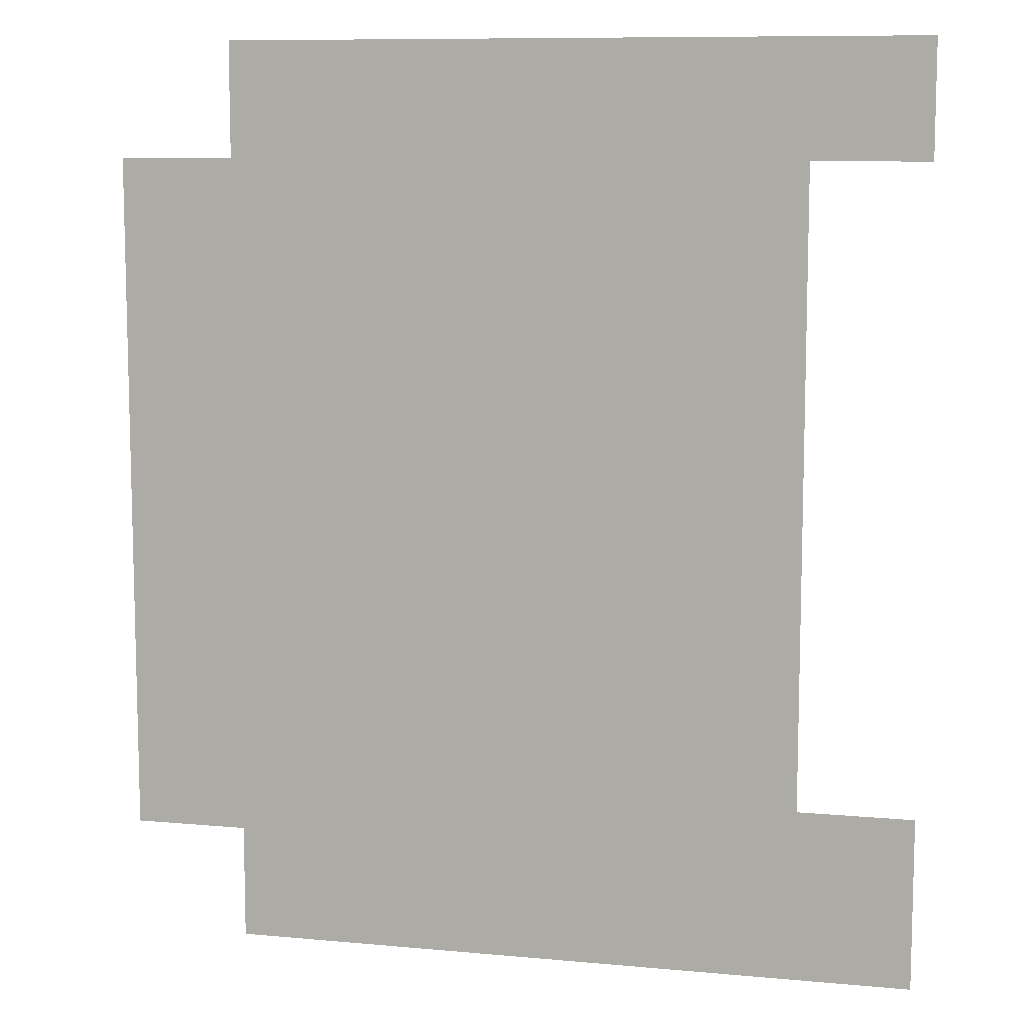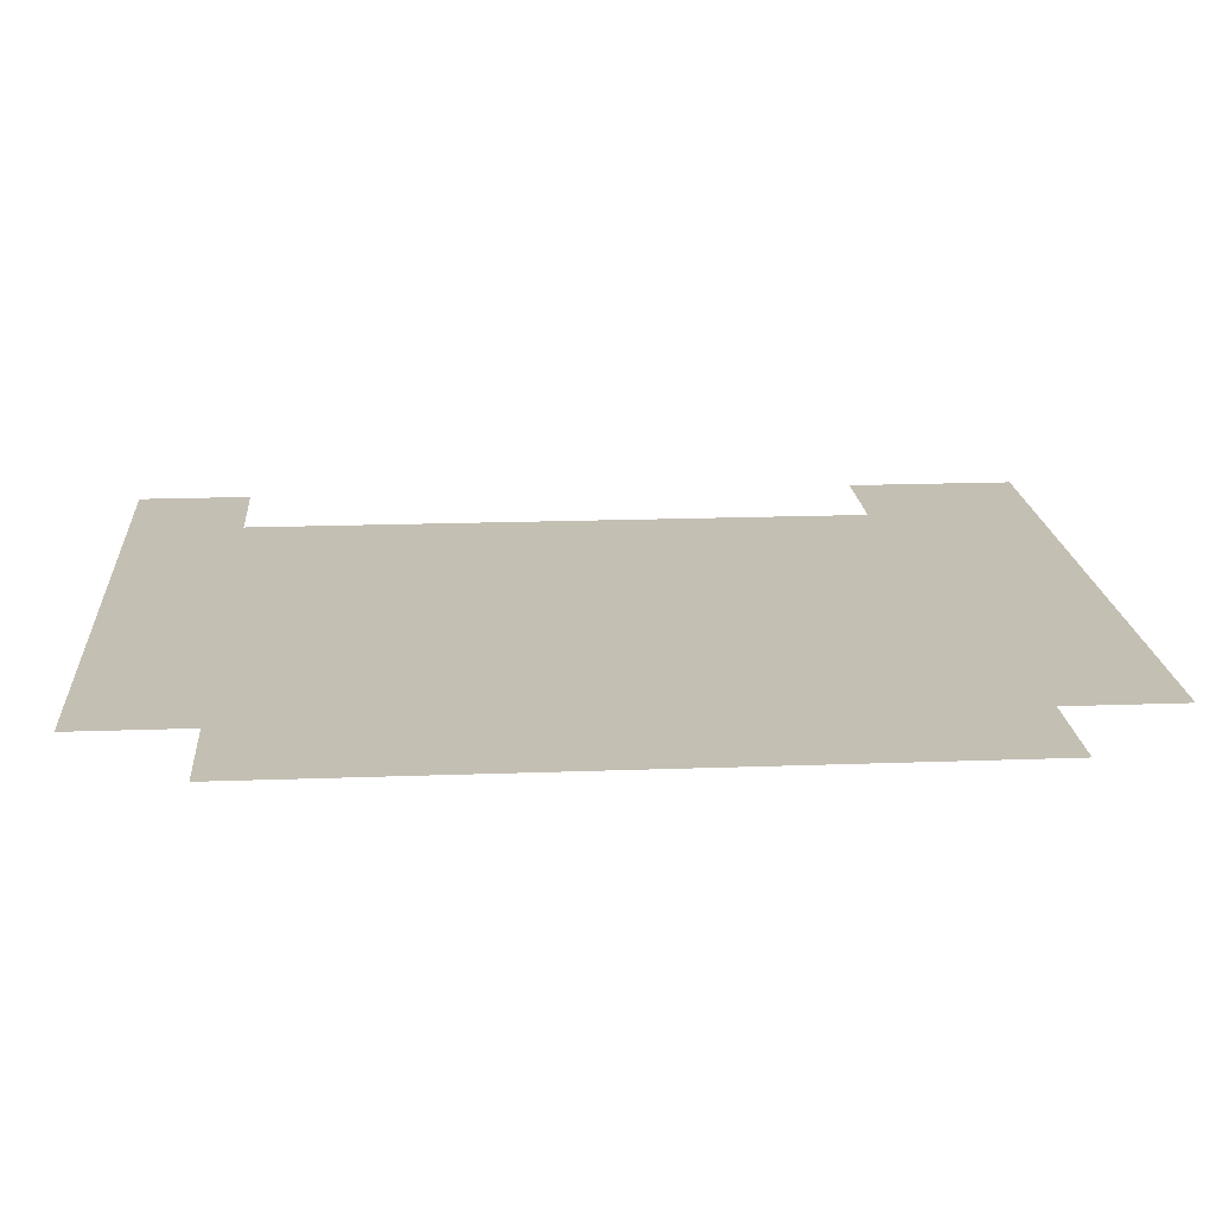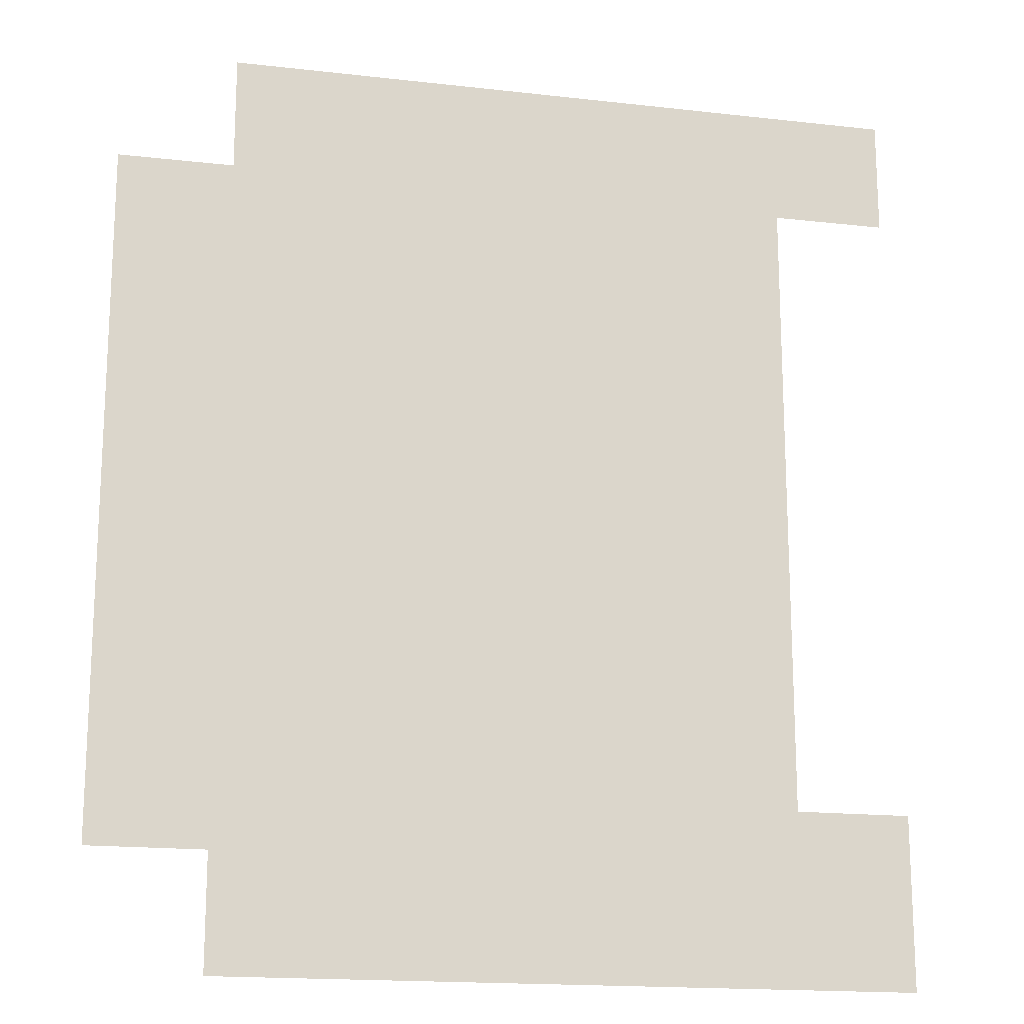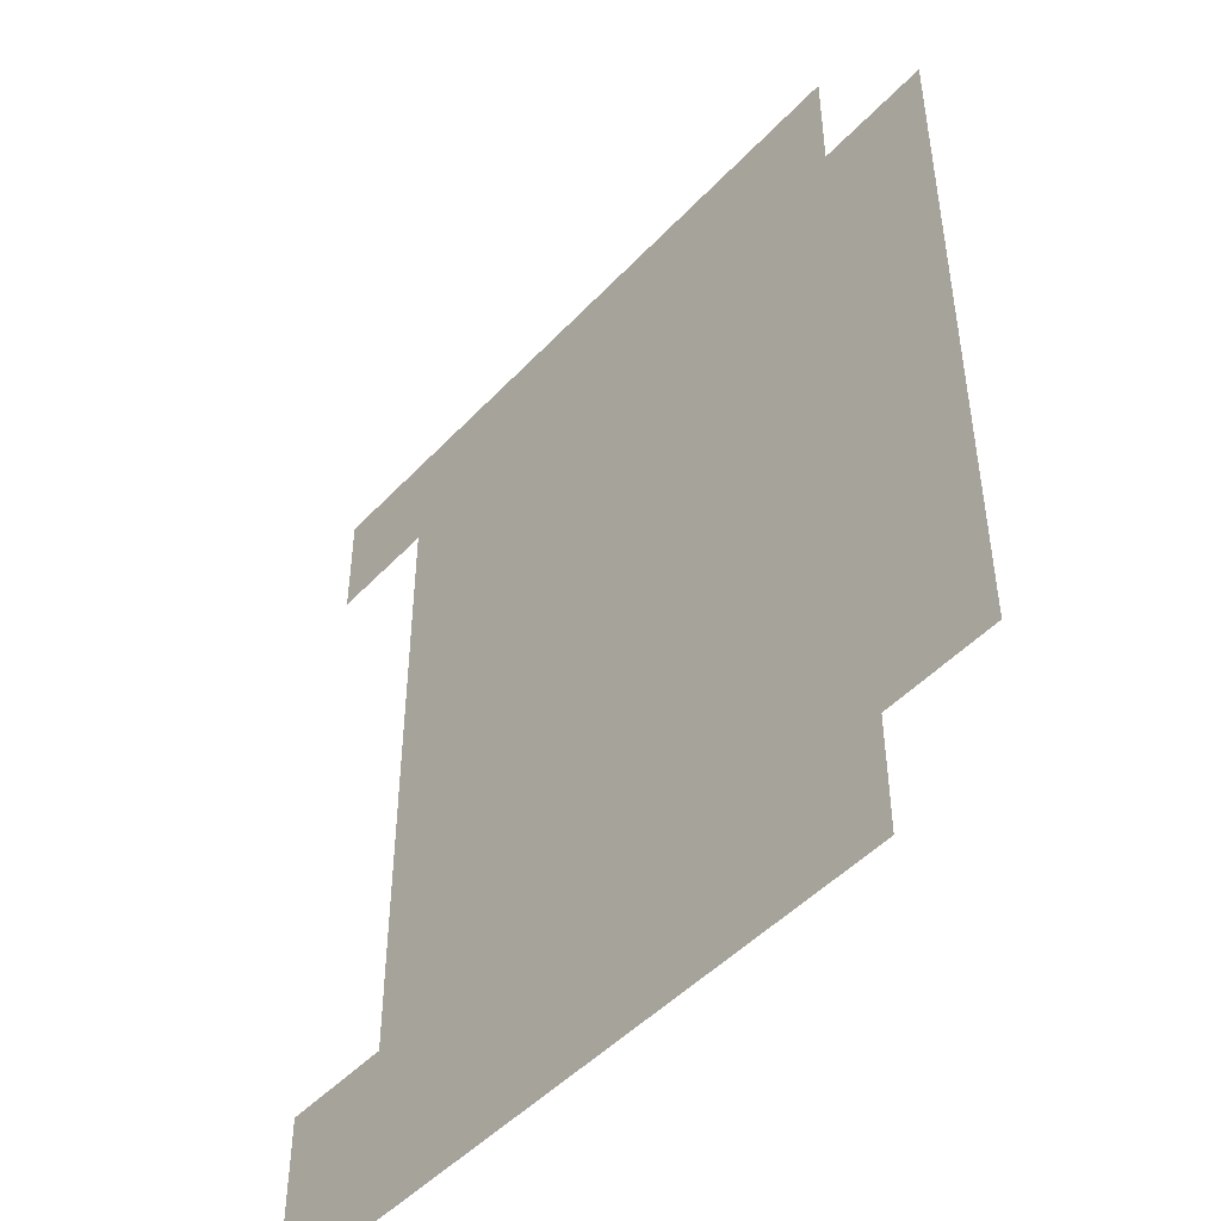
<metadata>
{"format":"obj","ext":"obj","renderer":"f3d","projection":"perspective","resolution":1024,"background":"white","views":[{"elev":9.5,"azim":13.6,"up":"+Y"},{"elev":17.9,"azim":-94.2,"up":"+Z"},{"elev":-17.0,"azim":-12.9,"up":"+Y"},{"elev":-47.7,"azim":-130.5,"up":"+Y"}]}
</metadata>
<code>
v -320 -272 0
v -336 -272 0
v -336 -256 0
v -320 -256 0
v -336 -272 0
v -352 -272 0
v -352 -256 0
v -336 -256 0
v -352 -272 0
v -368 -272 0
v -368 -256 0
v -352 -256 0
v -368 -272 0
v -384 -272 0
v -384 -256 0
v -368 -256 0
v -384 -272 0
v -400 -272 0
v -400 -256 0
v -384 -256 0
v -400 -272 0
v -416 -272 0
v -416 -256 0
v -400 -256 0
v -416 -272 0
v -432 -272 0
v -432 -256 0
v -416 -256 0
v -432 -272 0
v -448 -272 0
v -448 -256 0
v -432 -256 0
v -448 -272 0
v -464 -272 0
v -464 -256 0
v -448 -256 0
v -464 -272 0
v -480 -272 0
v -480 -256 0
v -464 -256 0
v -480 -272 0
v -496 -272 0
v -496 -256 0
v -480 -256 0
v -496 -272 0
v -512 -272 0
v -512 -256 0
v -496 -256 0
v -320 -288 0
v -336 -288 0
v -336 -272 0
v -320 -272 0
v -336 -288 0
v -352 -288 0
v -352 -272 0
v -336 -272 0
v -352 -288 0
v -368 -288 0
v -368 -272 0
v -352 -272 0
v -368 -288 0
v -384 -288 0
v -384 -272 0
v -368 -272 0
v -384 -288 0
v -400 -288 0
v -400 -272 0
v -384 -272 0
v -400 -288 0
v -416 -288 0
v -416 -272 0
v -400 -272 0
v -416 -288 0
v -432 -288 0
v -432 -272 0
v -416 -272 0
v -432 -288 0
v -448 -288 0
v -448 -272 0
v -432 -272 0
v -448 -288 0
v -464 -288 0
v -464 -272 0
v -448 -272 0
v -464 -288 0
v -480 -288 0
v -480 -272 0
v -464 -272 0
v -480 -288 0
v -496 -288 0
v -496 -272 0
v -480 -272 0
v -496 -288 0
v -512 -288 0
v -512 -272 0
v -496 -272 0
v -352 -304 0
v -368 -304 0
v -368 -288 0
v -352 -288 0
v -368 -304 0
v -384 -304 0
v -384 -288 0
v -368 -288 0
v -384 -304 0
v -400 -304 0
v -400 -288 0
v -384 -288 0
v -400 -304 0
v -416 -304 0
v -416 -288 0
v -400 -288 0
v -416 -304 0
v -432 -304 0
v -432 -288 0
v -416 -288 0
v -432 -304 0
v -448 -304 0
v -448 -288 0
v -432 -288 0
v -448 -304 0
v -464 -304 0
v -464 -288 0
v -448 -288 0
v -464 -304 0
v -480 -304 0
v -480 -288 0
v -464 -288 0
v -480 -304 0
v -496 -304 0
v -496 -288 0
v -480 -288 0
v -496 -304 0
v -512 -304 0
v -512 -288 0
v -496 -288 0
v -512 -304 0
v -528 -304 0
v -528 -288 0
v -512 -288 0
v -528 -304 0
v -544 -304 0
v -544 -288 0
v -528 -288 0
v -352 -320 0
v -368 -320 0
v -368 -304 0
v -352 -304 0
v -368 -320 0
v -384 -320 0
v -384 -304 0
v -368 -304 0
v -384 -320 0
v -400 -320 0
v -400 -304 0
v -384 -304 0
v -400 -320 0
v -416 -320 0
v -416 -304 0
v -400 -304 0
v -416 -320 0
v -432 -320 0
v -432 -304 0
v -416 -304 0
v -432 -320 0
v -448 -320 0
v -448 -304 0
v -432 -304 0
v -448 -320 0
v -464 -320 0
v -464 -304 0
v -448 -304 0
v -464 -320 0
v -480 -320 0
v -480 -304 0
v -464 -304 0
v -480 -320 0
v -496 -320 0
v -496 -304 0
v -480 -304 0
v -496 -320 0
v -512 -320 0
v -512 -304 0
v -496 -304 0
v -512 -320 0
v -528 -320 0
v -528 -304 0
v -512 -304 0
v -528 -320 0
v -544 -320 0
v -544 -304 0
v -528 -304 0
v -352 -336 0
v -368 -336 0
v -368 -320 0
v -352 -320 0
v -368 -336 0
v -384 -336 0
v -384 -320 0
v -368 -320 0
v -384 -336 0
v -400 -336 0
v -400 -320 0
v -384 -320 0
v -400 -336 0
v -416 -336 0
v -416 -320 0
v -400 -320 0
v -416 -336 0
v -432 -336 0
v -432 -320 0
v -416 -320 0
v -432 -336 0
v -448 -336 0
v -448 -320 0
v -432 -320 0
v -448 -336 0
v -464 -336 0
v -464 -320 0
v -448 -320 0
v -464 -336 0
v -480 -336 0
v -480 -320 0
v -464 -320 0
v -480 -336 0
v -496 -336 0
v -496 -320 0
v -480 -320 0
v -496 -336 0
v -512 -336 0
v -512 -320 0
v -496 -320 0
v -512 -336 0
v -528 -336 0
v -528 -320 0
v -512 -320 0
v -528 -336 0
v -544 -336 0
v -544 -320 0
v -528 -320 0
v -352 -352 0
v -368 -352 0
v -368 -336 0
v -352 -336 0
v -368 -352 0
v -384 -352 0
v -384 -336 0
v -368 -336 0
v -384 -352 0
v -400 -352 0
v -400 -336 0
v -384 -336 0
v -400 -352 0
v -416 -352 0
v -416 -336 0
v -400 -336 0
v -416 -352 0
v -432 -352 0
v -432 -336 0
v -416 -336 0
v -432 -352 0
v -448 -352 0
v -448 -336 0
v -432 -336 0
v -448 -352 0
v -464 -352 0
v -464 -336 0
v -448 -336 0
v -464 -352 0
v -480 -352 0
v -480 -336 0
v -464 -336 0
v -480 -352 0
v -496 -352 0
v -496 -336 0
v -480 -336 0
v -496 -352 0
v -512 -352 0
v -512 -336 0
v -496 -336 0
v -512 -352 0
v -528 -352 0
v -528 -336 0
v -512 -336 0
v -528 -352 0
v -544 -352 0
v -544 -336 0
v -528 -336 0
v -352 -368 0
v -368 -368 0
v -368 -352 0
v -352 -352 0
v -368 -368 0
v -384 -368 0
v -384 -352 0
v -368 -352 0
v -384 -368 0
v -400 -368 0
v -400 -352 0
v -384 -352 0
v -400 -368 0
v -416 -368 0
v -416 -352 0
v -400 -352 0
v -416 -368 0
v -432 -368 0
v -432 -352 0
v -416 -352 0
v -432 -368 0
v -448 -368 0
v -448 -352 0
v -432 -352 0
v -448 -368 0
v -464 -368 0
v -464 -352 0
v -448 -352 0
v -464 -368 0
v -480 -368 0
v -480 -352 0
v -464 -352 0
v -480 -368 0
v -496 -368 0
v -496 -352 0
v -480 -352 0
v -496 -368 0
v -512 -368 0
v -512 -352 0
v -496 -352 0
v -512 -368 0
v -528 -368 0
v -528 -352 0
v -512 -352 0
v -528 -368 0
v -544 -368 0
v -544 -352 0
v -528 -352 0
v -352 -384 0
v -368 -384 0
v -368 -368 0
v -352 -368 0
v -368 -384 0
v -384 -384 0
v -384 -368 0
v -368 -368 0
v -384 -384 0
v -400 -384 0
v -400 -368 0
v -384 -368 0
v -400 -384 0
v -416 -384 0
v -416 -368 0
v -400 -368 0
v -416 -384 0
v -432 -384 0
v -432 -368 0
v -416 -368 0
v -432 -384 0
v -448 -384 0
v -448 -368 0
v -432 -368 0
v -448 -384 0
v -464 -384 0
v -464 -368 0
v -448 -368 0
v -464 -384 0
v -480 -384 0
v -480 -368 0
v -464 -368 0
v -480 -384 0
v -496 -384 0
v -496 -368 0
v -480 -368 0
v -496 -384 0
v -512 -384 0
v -512 -368 0
v -496 -368 0
v -512 -384 0
v -528 -384 0
v -528 -368 0
v -512 -368 0
v -528 -384 0
v -544 -384 0
v -544 -368 0
v -528 -368 0
v -352 -400 0
v -368 -400 0
v -368 -384 0
v -352 -384 0
v -368 -400 0
v -384 -400 0
v -384 -384 0
v -368 -384 0
v -384 -400 0
v -400 -400 0
v -400 -384 0
v -384 -384 0
v -400 -400 0
v -416 -400 0
v -416 -384 0
v -400 -384 0
v -416 -400 0
v -432 -400 0
v -432 -384 0
v -416 -384 0
v -432 -400 0
v -448 -400 0
v -448 -384 0
v -432 -384 0
v -448 -400 0
v -464 -400 0
v -464 -384 0
v -448 -384 0
v -464 -400 0
v -480 -400 0
v -480 -384 0
v -464 -384 0
v -480 -400 0
v -496 -400 0
v -496 -384 0
v -480 -384 0
v -496 -400 0
v -512 -400 0
v -512 -384 0
v -496 -384 0
v -512 -400 0
v -528 -400 0
v -528 -384 0
v -512 -384 0
v -528 -400 0
v -544 -400 0
v -544 -384 0
v -528 -384 0
v -352 -416 0
v -368 -416 0
v -368 -400 0
v -352 -400 0
v -368 -416 0
v -384 -416 0
v -384 -400 0
v -368 -400 0
v -384 -416 0
v -400 -416 0
v -400 -400 0
v -384 -400 0
v -400 -416 0
v -416 -416 0
v -416 -400 0
v -400 -400 0
v -416 -416 0
v -432 -416 0
v -432 -400 0
v -416 -400 0
v -432 -416 0
v -448 -416 0
v -448 -400 0
v -432 -400 0
v -448 -416 0
v -464 -416 0
v -464 -400 0
v -448 -400 0
v -464 -416 0
v -480 -416 0
v -480 -400 0
v -464 -400 0
v -480 -416 0
v -496 -416 0
v -496 -400 0
v -480 -400 0
v -496 -416 0
v -512 -416 0
v -512 -400 0
v -496 -400 0
v -512 -416 0
v -528 -416 0
v -528 -400 0
v -512 -400 0
v -528 -416 0
v -544 -416 0
v -544 -400 0
v -528 -400 0
v -352 -432 0
v -368 -432 0
v -368 -416 0
v -352 -416 0
v -368 -432 0
v -384 -432 0
v -384 -416 0
v -368 -416 0
v -384 -432 0
v -400 -432 0
v -400 -416 0
v -384 -416 0
v -400 -432 0
v -416 -432 0
v -416 -416 0
v -400 -416 0
v -416 -432 0
v -432 -432 0
v -432 -416 0
v -416 -416 0
v -432 -432 0
v -448 -432 0
v -448 -416 0
v -432 -416 0
v -448 -432 0
v -464 -432 0
v -464 -416 0
v -448 -416 0
v -464 -432 0
v -480 -432 0
v -480 -416 0
v -464 -416 0
v -480 -432 0
v -496 -432 0
v -496 -416 0
v -480 -416 0
v -496 -432 0
v -512 -432 0
v -512 -416 0
v -496 -416 0
v -512 -432 0
v -528 -432 0
v -528 -416 0
v -512 -416 0
v -528 -432 0
v -544 -432 0
v -544 -416 0
v -528 -416 0
v -352 -448 0
v -368 -448 0
v -368 -432 0
v -352 -432 0
v -368 -448 0
v -384 -448 0
v -384 -432 0
v -368 -432 0
v -384 -448 0
v -400 -448 0
v -400 -432 0
v -384 -432 0
v -400 -448 0
v -416 -448 0
v -416 -432 0
v -400 -432 0
v -416 -448 0
v -432 -448 0
v -432 -432 0
v -416 -432 0
v -432 -448 0
v -448 -448 0
v -448 -432 0
v -432 -432 0
v -448 -448 0
v -464 -448 0
v -464 -432 0
v -448 -432 0
v -464 -448 0
v -480 -448 0
v -480 -432 0
v -464 -432 0
v -480 -448 0
v -496 -448 0
v -496 -432 0
v -480 -432 0
v -496 -448 0
v -512 -448 0
v -512 -432 0
v -496 -432 0
v -512 -448 0
v -528 -448 0
v -528 -432 0
v -512 -432 0
v -528 -448 0
v -544 -448 0
v -544 -432 0
v -528 -432 0
v -352 -464 0
v -368 -464 0
v -368 -448 0
v -352 -448 0
v -368 -464 0
v -384 -464 0
v -384 -448 0
v -368 -448 0
v -384 -464 0
v -400 -464 0
v -400 -448 0
v -384 -448 0
v -400 -464 0
v -416 -464 0
v -416 -448 0
v -400 -448 0
v -416 -464 0
v -432 -464 0
v -432 -448 0
v -416 -448 0
v -432 -464 0
v -448 -464 0
v -448 -448 0
v -432 -448 0
v -448 -464 0
v -464 -464 0
v -464 -448 0
v -448 -448 0
v -464 -464 0
v -480 -464 0
v -480 -448 0
v -464 -448 0
v -480 -464 0
v -496 -464 0
v -496 -448 0
v -480 -448 0
v -496 -464 0
v -512 -464 0
v -512 -448 0
v -496 -448 0
v -512 -464 0
v -528 -464 0
v -528 -448 0
v -512 -448 0
v -528 -464 0
v -544 -464 0
v -544 -448 0
v -528 -448 0
v -320 -480 0
v -336 -480 0
v -336 -464 0
v -320 -464 0
v -336 -480 0
v -352 -480 0
v -352 -464 0
v -336 -464 0
v -352 -480 0
v -368 -480 0
v -368 -464 0
v -352 -464 0
v -368 -480 0
v -384 -480 0
v -384 -464 0
v -368 -464 0
v -384 -480 0
v -400 -480 0
v -400 -464 0
v -384 -464 0
v -400 -480 0
v -416 -480 0
v -416 -464 0
v -400 -464 0
v -416 -480 0
v -432 -480 0
v -432 -464 0
v -416 -464 0
v -432 -480 0
v -448 -480 0
v -448 -464 0
v -432 -464 0
v -448 -480 0
v -464 -480 0
v -464 -464 0
v -448 -464 0
v -464 -480 0
v -480 -480 0
v -480 -464 0
v -464 -464 0
v -480 -480 0
v -496 -480 0
v -496 -464 0
v -480 -464 0
v -496 -480 0
v -512 -480 0
v -512 -464 0
v -496 -464 0
v -512 -480 0
v -528 -480 0
v -528 -464 0
v -512 -464 0
v -528 -480 0
v -544 -480 0
v -544 -464 0
v -528 -464 0
v -320 -496 0
v -336 -496 0
v -336 -480 0
v -320 -480 0
v -336 -496 0
v -352 -496 0
v -352 -480 0
v -336 -480 0
v -352 -496 0
v -368 -496 0
v -368 -480 0
v -352 -480 0
v -368 -496 0
v -384 -496 0
v -384 -480 0
v -368 -480 0
v -384 -496 0
v -400 -496 0
v -400 -480 0
v -384 -480 0
v -400 -496 0
v -416 -496 0
v -416 -480 0
v -400 -480 0
v -416 -496 0
v -432 -496 0
v -432 -480 0
v -416 -480 0
v -432 -496 0
v -448 -496 0
v -448 -480 0
v -432 -480 0
v -448 -496 0
v -464 -496 0
v -464 -480 0
v -448 -480 0
v -464 -496 0
v -480 -496 0
v -480 -480 0
v -464 -480 0
v -480 -496 0
v -496 -496 0
v -496 -480 0
v -480 -480 0
v -496 -496 0
v -512 -496 0
v -512 -480 0
v -496 -480 0
v -320 -512 0
v -336 -512 0
v -336 -496 0
v -320 -496 0
v -336 -512 0
v -352 -512 0
v -352 -496 0
v -336 -496 0
v -352 -512 0
v -368 -512 0
v -368 -496 0
v -352 -496 0
v -368 -512 0
v -384 -512 0
v -384 -496 0
v -368 -496 0
v -384 -512 0
v -400 -512 0
v -400 -496 0
v -384 -496 0
v -400 -512 0
v -416 -512 0
v -416 -496 0
v -400 -496 0
v -416 -512 0
v -432 -512 0
v -432 -496 0
v -416 -496 0
v -432 -512 0
v -448 -512 0
v -448 -496 0
v -432 -496 0
v -448 -512 0
v -464 -512 0
v -464 -496 0
v -448 -496 0
v -464 -512 0
v -480 -512 0
v -480 -496 0
v -464 -496 0
v -480 -512 0
v -496 -512 0
v -496 -496 0
v -480 -496 0
v -496 -512 0
v -512 -512 0
v -512 -496 0
v -496 -496 0
g Map_mesh_0003
f 1 2 3 4
f 5 6 7 8
f 9 10 11 12
f 13 14 15 16
f 17 18 19 20
f 21 22 23 24
f 25 26 27 28
f 29 30 31 32
f 33 34 35 36
f 37 38 39 40
f 41 42 43 44
f 45 46 47 48
f 49 50 51 52
f 53 54 55 56
f 57 58 59 60
f 61 62 63 64
f 65 66 67 68
f 69 70 71 72
f 73 74 75 76
f 77 78 79 80
f 81 82 83 84
f 85 86 87 88
f 89 90 91 92
f 93 94 95 96
f 97 98 99 100
f 101 102 103 104
f 105 106 107 108
f 109 110 111 112
f 113 114 115 116
f 117 118 119 120
f 121 122 123 124
f 125 126 127 128
f 129 130 131 132
f 133 134 135 136
f 137 138 139 140
f 141 142 143 144
f 145 146 147 148
f 149 150 151 152
f 153 154 155 156
f 157 158 159 160
f 161 162 163 164
f 165 166 167 168
f 169 170 171 172
f 173 174 175 176
f 177 178 179 180
f 181 182 183 184
f 185 186 187 188
f 189 190 191 192
f 193 194 195 196
f 197 198 199 200
f 201 202 203 204
f 205 206 207 208
f 209 210 211 212
f 213 214 215 216
f 217 218 219 220
f 221 222 223 224
f 225 226 227 228
f 229 230 231 232
f 233 234 235 236
f 237 238 239 240
f 241 242 243 244
f 245 246 247 248
f 249 250 251 252
f 253 254 255 256
f 257 258 259 260
f 261 262 263 264
f 265 266 267 268
f 269 270 271 272
f 273 274 275 276
f 277 278 279 280
f 281 282 283 284
f 285 286 287 288
f 289 290 291 292
f 293 294 295 296
f 297 298 299 300
f 301 302 303 304
f 305 306 307 308
f 309 310 311 312
f 313 314 315 316
f 317 318 319 320
f 321 322 323 324
f 325 326 327 328
f 329 330 331 332
f 333 334 335 336
f 337 338 339 340
f 341 342 343 344
f 345 346 347 348
f 349 350 351 352
f 353 354 355 356
f 357 358 359 360
f 361 362 363 364
f 365 366 367 368
f 369 370 371 372
f 373 374 375 376
f 377 378 379 380
f 381 382 383 384
f 385 386 387 388
f 389 390 391 392
f 393 394 395 396
f 397 398 399 400
f 401 402 403 404
f 405 406 407 408
f 409 410 411 412
f 413 414 415 416
f 417 418 419 420
f 421 422 423 424
f 425 426 427 428
f 429 430 431 432
f 433 434 435 436
f 437 438 439 440
f 441 442 443 444
f 445 446 447 448
f 449 450 451 452
f 453 454 455 456
f 457 458 459 460
f 461 462 463 464
f 465 466 467 468
f 469 470 471 472
f 473 474 475 476
f 477 478 479 480
f 481 482 483 484
f 485 486 487 488
f 489 490 491 492
f 493 494 495 496
f 497 498 499 500
f 501 502 503 504
f 505 506 507 508
f 509 510 511 512
f 513 514 515 516
f 517 518 519 520
f 521 522 523 524
f 525 526 527 528
f 529 530 531 532
f 533 534 535 536
f 537 538 539 540
f 541 542 543 544
f 545 546 547 548
f 549 550 551 552
f 553 554 555 556
f 557 558 559 560
f 561 562 563 564
f 565 566 567 568
f 569 570 571 572
f 573 574 575 576
f 577 578 579 580
f 581 582 583 584
f 585 586 587 588
f 589 590 591 592
f 593 594 595 596
f 597 598 599 600
f 601 602 603 604
f 605 606 607 608
f 609 610 611 612
f 613 614 615 616
f 617 618 619 620
f 621 622 623 624
f 625 626 627 628
f 629 630 631 632
f 633 634 635 636
f 637 638 639 640
f 641 642 643 644
f 645 646 647 648
f 649 650 651 652
f 653 654 655 656
f 657 658 659 660
f 661 662 663 664
f 665 666 667 668
f 669 670 671 672
f 673 674 675 676
f 677 678 679 680
f 681 682 683 684
f 685 686 687 688
f 689 690 691 692
f 693 694 695 696
f 697 698 699 700
f 701 702 703 704
f 705 706 707 708
f 709 710 711 712
f 713 714 715 716
f 717 718 719 720
f 721 722 723 724
f 725 726 727 728
f 729 730 731 732
f 733 734 735 736
f 737 738 739 740
f 741 742 743 744
f 745 746 747 748
f 749 750 751 752
f 753 754 755 756
f 757 758 759 760
f 761 762 763 764
f 765 766 767 768
f 769 770 771 772
f 773 774 775 776

</code>
